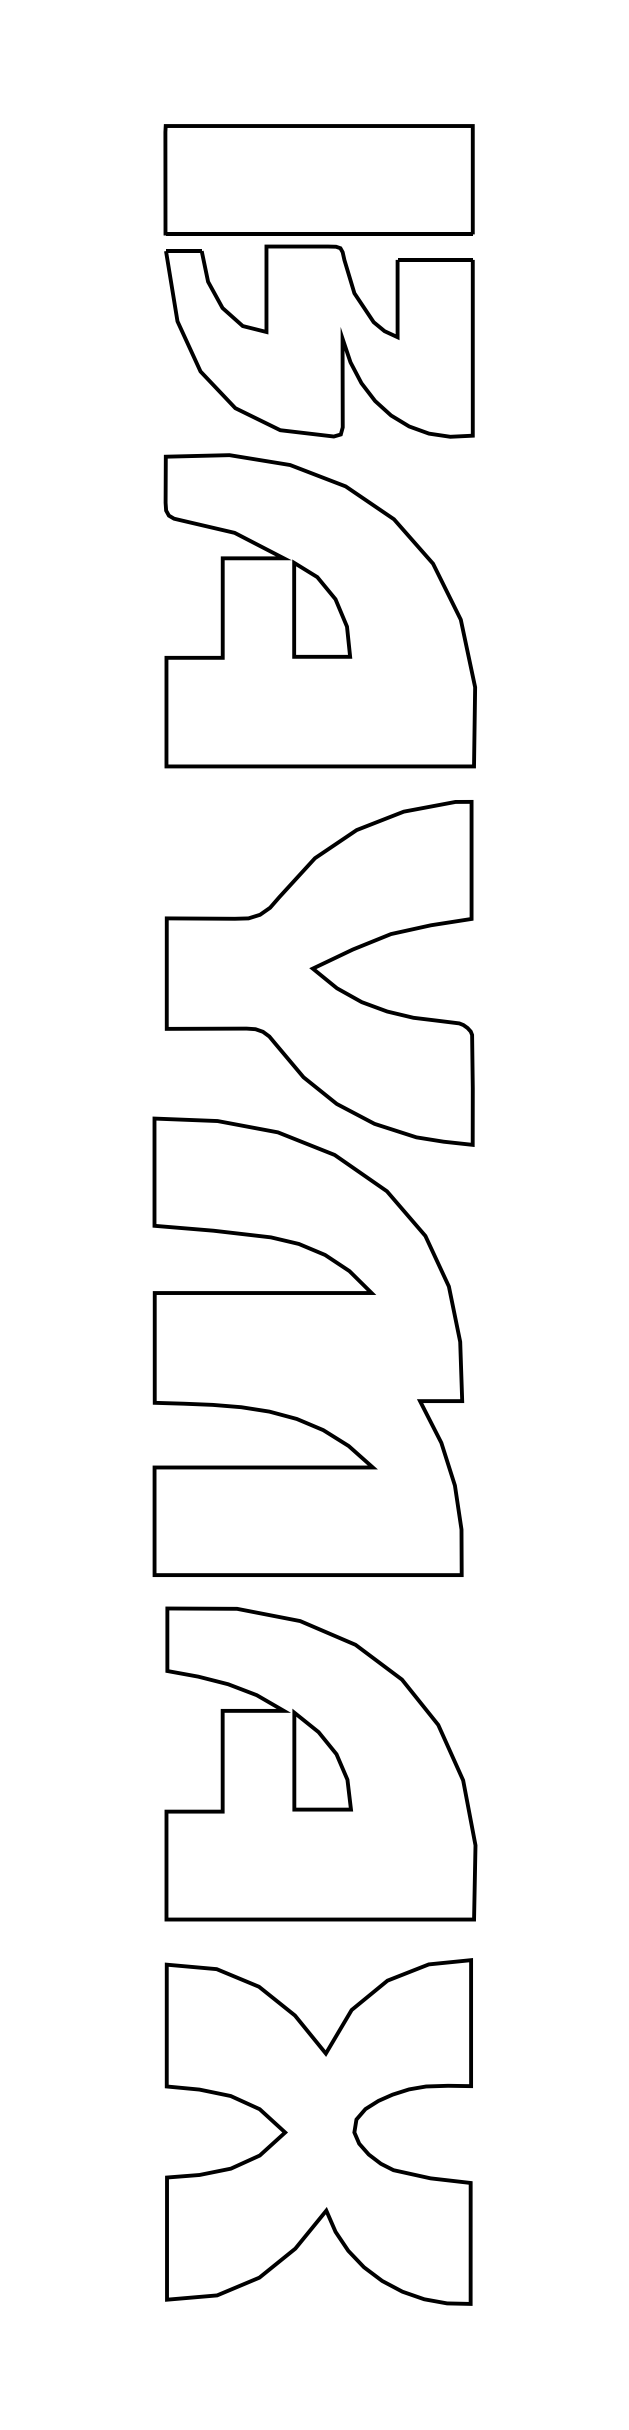
<metadata>
{"format":"dxf","ext":"dxf","renderer":"ezdxf+matplotlib","layout":"modelspace","background":"white","min_lineweight":24,"dpi":150}
</metadata>
<code>
0
SECTION
2
ENTITIES
0
POLYLINE
8
0
66
     1
10
0
20
0
30
0
70
     1
40
1
41
1
0
VERTEX
8
0
10
1.733
20
4.976
30
0
40
0.01389
41
0.01389
0
VERTEX
8
0
10
2.512
20
4.976
30
0
40
0.01389
41
0.01389
0
VERTEX
8
0
10
2.432
20
5.055
30
0
40
0.01389
41
0.01389
0
VERTEX
8
0
10
2.345
20
5.113
30
0
40
0.01389
41
0.01389
0
VERTEX
8
0
10
2.251
20
5.152
30
0
40
0.01389
41
0.01389
0
VERTEX
8
0
10
2.15
20
5.176
30
0
40
0.01389
41
0.01389
0
VERTEX
8
0
10
1.944
20
5.2
30
0
40
0.01389
41
0.01389
0
VERTEX
8
0
10
1.732
20
5.217
30
0
40
0.01389
41
0.01389
0
VERTEX
8
0
10
1.732
20
5.602
30
0
40
0.01389
41
0.01389
0
VERTEX
8
0
10
1.959
20
5.593
30
0
40
0.01389
41
0.01389
0
VERTEX
8
0
10
2.175
20
5.553
30
0
40
0.01389
41
0.01389
0
VERTEX
8
0
10
2.379
20
5.472
30
0
40
0.01389
41
0.01389
0
VERTEX
8
0
10
2.567
20
5.341
30
0
40
0.01389
41
0.01389
0
VERTEX
8
0
10
2.705
20
5.181
30
0
40
0.01389
41
0.01389
0
VERTEX
8
0
10
2.789
20
4.999
30
0
40
0.01389
41
0.01389
0
VERTEX
8
0
10
2.83
20
4.801
30
0
40
0.01389
41
0.01389
0
VERTEX
8
0
10
2.837
20
4.588
30
0
40
0.01389
41
0.01389
0
VERTEX
8
0
10
2.686
20
4.588
30
0
40
0.01389
41
0.01389
0
VERTEX
8
0
10
2.762
20
4.438
30
0
40
0.01389
41
0.01389
0
VERTEX
8
0
10
2.811
20
4.285
30
0
40
0.01389
41
0.01389
0
VERTEX
8
0
10
2.834
20
4.127
30
0
40
0.01389
41
0.01389
0
VERTEX
8
0
10
2.835
20
3.963
30
0
40
0.01389
41
0.01389
0
VERTEX
8
0
10
1.732
20
3.963
30
0
40
0.01389
41
0.01389
0
VERTEX
8
0
10
1.732
20
4.35
30
0
40
0.01389
41
0.01389
0
VERTEX
8
0
10
2.516
20
4.35
30
0
40
0.01389
41
0.01389
0
VERTEX
8
0
10
2.429
20
4.427
30
0
40
0.01389
41
0.01389
0
VERTEX
8
0
10
2.338
20
4.484
30
0
40
0.01389
41
0.01389
0
VERTEX
8
0
10
2.243
20
4.524
30
0
40
0.01389
41
0.01389
0
VERTEX
8
0
10
2.145
20
4.55
30
0
40
0.01389
41
0.01389
0
VERTEX
8
0
10
2.044
20
4.566
30
0
40
0.01389
41
0.01389
0
VERTEX
8
0
10
1.941
20
4.574
30
0
40
0.01389
41
0.01389
0
VERTEX
8
0
10
1.838
20
4.579
30
0
40
0.01389
41
0.01389
0
VERTEX
8
0
10
1.733
20
4.582
30
0
40
0.01389
41
0.01389
0
VERTEX
8
0
10
1.733
20
4.976
30
0
40
0.01389
41
0.01389
0
SEQEND
8
0
0
POLYLINE
8
0
66
     1
10
0
20
0
30
0
70
     1
40
1
41
1
0
VERTEX
8
0
10
2.201
20
1.962
30
0
40
0.01389
41
0.01389
0
VERTEX
8
0
10
2.11
20
2.046
30
0
40
0.01389
41
0.01389
0
VERTEX
8
0
10
2.006
20
2.093
30
0
40
0.01389
41
0.01389
0
VERTEX
8
0
10
1.894
20
2.116
30
0
40
0.01389
41
0.01389
0
VERTEX
8
0
10
1.776
20
2.128
30
0
40
0.01389
41
0.01389
0
VERTEX
8
0
10
1.776
20
2.565
30
0
40
0.01389
41
0.01389
0
VERTEX
8
0
10
1.956
20
2.549
30
0
40
0.01389
41
0.01389
0
VERTEX
8
0
10
2.107
20
2.486
30
0
40
0.01389
41
0.01389
0
VERTEX
8
0
10
2.237
20
2.382
30
0
40
0.01389
41
0.01389
0
VERTEX
8
0
10
2.347
20
2.246
30
0
40
0.01389
41
0.01389
0
VERTEX
8
0
10
2.44
20
2.402
30
0
40
0.01389
41
0.01389
0
VERTEX
8
0
10
2.569
20
2.507
30
0
40
0.01389
41
0.01389
0
VERTEX
8
0
10
2.717
20
2.566
30
0
40
0.01389
41
0.01389
0
VERTEX
8
0
10
2.869
20
2.581
30
0
40
0.01389
41
0.01389
0
VERTEX
8
0
10
2.869
20
2.129
30
0
40
0.01389
41
0.01389
0
VERTEX
8
0
10
2.786
20
2.13
30
0
40
0.01389
41
0.01389
0
VERTEX
8
0
10
2.707
20
2.128
30
0
40
0.01389
41
0.01389
0
VERTEX
8
0
10
2.646
20
2.117
30
0
40
0.01389
41
0.01389
0
VERTEX
8
0
10
2.587
20
2.098
30
0
40
0.01389
41
0.01389
0
VERTEX
8
0
10
2.536
20
2.076
30
0
40
0.01389
41
0.01389
0
VERTEX
8
0
10
2.49
20
2.046
30
0
40
0.01389
41
0.01389
0
VERTEX
8
0
10
2.457
20
2.009
30
0
40
0.01389
41
0.01389
0
VERTEX
8
0
10
2.45
20
1.963
30
0
40
0.01389
41
0.01389
0
VERTEX
8
0
10
2.467
20
1.922
30
0
40
0.01389
41
0.01389
0
VERTEX
8
0
10
2.501
20
1.883
30
0
40
0.01389
41
0.01389
0
VERTEX
8
0
10
2.545
20
1.85
30
0
40
0.01389
41
0.01389
0
VERTEX
8
0
10
2.59
20
1.827
30
0
40
0.01389
41
0.01389
0
VERTEX
8
0
10
2.723
20
1.798
30
0
40
0.01389
41
0.01389
0
VERTEX
8
0
10
2.867
20
1.781
30
0
40
0.01389
41
0.01389
0
VERTEX
8
0
10
2.867
20
1.347
30
0
40
0.01389
41
0.01389
0
VERTEX
8
0
10
2.783
20
1.349
30
0
40
0.01389
41
0.01389
0
VERTEX
8
0
10
2.701
20
1.364
30
0
40
0.01389
41
0.01389
0
VERTEX
8
0
10
2.622
20
1.391
30
0
40
0.01389
41
0.01389
0
VERTEX
8
0
10
2.55
20
1.429
30
0
40
0.01389
41
0.01389
0
VERTEX
8
0
10
2.484
20
1.479
30
0
40
0.01389
41
0.01389
0
VERTEX
8
0
10
2.428
20
1.538
30
0
40
0.01389
41
0.01389
0
VERTEX
8
0
10
2.382
20
1.606
30
0
40
0.01389
41
0.01389
0
VERTEX
8
0
10
2.349
20
1.682
30
0
40
0.01389
41
0.01389
0
VERTEX
8
0
10
2.238
20
1.545
30
0
40
0.01389
41
0.01389
0
VERTEX
8
0
10
2.109
20
1.441
30
0
40
0.01389
41
0.01389
0
VERTEX
8
0
10
1.957
20
1.378
30
0
40
0.01389
41
0.01389
0
VERTEX
8
0
10
1.777
20
1.362
30
0
40
0.01389
41
0.01389
0
VERTEX
8
0
10
1.777
20
1.801
30
0
40
0.01389
41
0.01389
0
VERTEX
8
0
10
1.894
20
1.81
30
0
40
0.01389
41
0.01389
0
VERTEX
8
0
10
2.006
20
1.833
30
0
40
0.01389
41
0.01389
0
VERTEX
8
0
10
2.11
20
1.88
30
0
40
0.01389
41
0.01389
0
VERTEX
8
0
10
2.201
20
1.962
30
0
40
0.01389
41
0.01389
0
SEQEND
8
0
0
POLYLINE
8
0
66
     1
10
0
20
0
30
0
70
     1
40
1
41
1
0
VERTEX
8
0
10
2.435
20
7.26
30
0
40
0.01389
41
0.01389
0
VERTEX
8
0
10
2.423
20
7.368
30
0
40
0.01389
41
0.01389
0
VERTEX
8
0
10
2.382
20
7.467
30
0
40
0.01389
41
0.01389
0
VERTEX
8
0
10
2.317
20
7.546
30
0
40
0.01389
41
0.01389
0
VERTEX
8
0
10
2.234
20
7.597
30
0
40
0.01389
41
0.01389
0
VERTEX
8
0
10
2.234
20
7.26
30
0
40
0.01389
41
0.01389
0
VERTEX
8
0
10
2.435
20
7.26
30
0
40
0.01389
41
0.01389
0
SEQEND
8
0
0
POLYLINE
8
0
66
     1
10
0
20
0
30
0
70
     1
40
1
41
1
0
VERTEX
8
0
10
1.775
20
6.866
30
0
40
0.01389
41
0.01389
0
VERTEX
8
0
10
1.775
20
7.256
30
0
40
0.01389
41
0.01389
0
VERTEX
8
0
10
1.977
20
7.256
30
0
40
0.01389
41
0.01389
0
VERTEX
8
0
10
1.977
20
7.614
30
0
40
0.01389
41
0.01389
0
VERTEX
8
0
10
2.196
20
7.614
30
0
40
0.01389
41
0.01389
0
VERTEX
8
0
10
2.02
20
7.705
30
0
40
0.01389
41
0.01389
0
VERTEX
8
0
10
1.83
20
7.749
30
0
40
0.01389
41
0.01389
0
VERTEX
8
0
10
1.803
20
7.756
30
0
40
0.01389
41
0.01389
0
VERTEX
8
0
10
1.784
20
7.767
30
0
40
0.01389
41
0.01389
0
VERTEX
8
0
10
1.774
20
7.785
30
0
40
0.01389
41
0.01389
0
VERTEX
8
0
10
1.772
20
7.813
30
0
40
0.01389
41
0.01389
0
VERTEX
8
0
10
1.773
20
7.978
30
0
40
0.01389
41
0.01389
0
VERTEX
8
0
10
2.002
20
7.984
30
0
40
0.01389
41
0.01389
0
VERTEX
8
0
10
2.219
20
7.948
30
0
40
0.01389
41
0.01389
0
VERTEX
8
0
10
2.419
20
7.872
30
0
40
0.01389
41
0.01389
0
VERTEX
8
0
10
2.592
20
7.754
30
0
40
0.01389
41
0.01389
0
VERTEX
8
0
10
2.732
20
7.594
30
0
40
0.01389
41
0.01389
0
VERTEX
8
0
10
2.832
20
7.393
30
0
40
0.01389
41
0.01389
0
VERTEX
8
0
10
2.883
20
7.151
30
0
40
0.01389
41
0.01389
0
VERTEX
8
0
10
2.879
20
6.866
30
0
40
0.01389
41
0.01389
0
VERTEX
8
0
10
1.775
20
6.866
30
0
40
0.01389
41
0.01389
0
SEQEND
8
0
0
POLYLINE
8
0
66
     1
10
0
20
0
30
0
70
     1
40
1
41
1
0
VERTEX
8
0
10
2.234
20
3.47
30
0
40
0.01389
41
0.01389
0
VERTEX
8
0
10
2.234
20
3.122
30
0
40
0.01389
41
0.01389
0
VERTEX
8
0
10
2.438
20
3.122
30
0
40
0.01389
41
0.01389
0
VERTEX
8
0
10
2.425
20
3.229
30
0
40
0.01389
41
0.01389
0
VERTEX
8
0
10
2.386
20
3.32
30
0
40
0.01389
41
0.01389
0
VERTEX
8
0
10
2.321
20
3.4
30
0
40
0.01389
41
0.01389
0
VERTEX
8
0
10
2.234
20
3.47
30
0
40
0.01389
41
0.01389
0
SEQEND
8
0
0
POLYLINE
8
0
66
     1
10
0
20
0
30
0
70
     1
40
1
41
1
0
VERTEX
8
0
10
1.775
20
2.727
30
0
40
0.01389
41
0.01389
0
VERTEX
8
0
10
1.775
20
3.114
30
0
40
0.01389
41
0.01389
0
VERTEX
8
0
10
1.977
20
3.114
30
0
40
0.01389
41
0.01389
0
VERTEX
8
0
10
1.977
20
3.476
30
0
40
0.01389
41
0.01389
0
VERTEX
8
0
10
2.197
20
3.476
30
0
40
0.01389
41
0.01389
0
VERTEX
8
0
10
2.099
20
3.532
30
0
40
0.01389
41
0.01389
0
VERTEX
8
0
10
1.997
20
3.572
30
0
40
0.01389
41
0.01389
0
VERTEX
8
0
10
1.889
20
3.599
30
0
40
0.01389
41
0.01389
0
VERTEX
8
0
10
1.778
20
3.619
30
0
40
0.01389
41
0.01389
0
VERTEX
8
0
10
1.778
20
3.843
30
0
40
0.01389
41
0.01389
0
VERTEX
8
0
10
2.029
20
3.842
30
0
40
0.01389
41
0.01389
0
VERTEX
8
0
10
2.255
20
3.798
30
0
40
0.01389
41
0.01389
0
VERTEX
8
0
10
2.454
20
3.713
30
0
40
0.01389
41
0.01389
0
VERTEX
8
0
10
2.621
20
3.588
30
0
40
0.01389
41
0.01389
0
VERTEX
8
0
10
2.751
20
3.426
30
0
40
0.01389
41
0.01389
0
VERTEX
8
0
10
2.84
20
3.227
30
0
40
0.01389
41
0.01389
0
VERTEX
8
0
10
2.885
20
2.993
30
0
40
0.01389
41
0.01389
0
VERTEX
8
0
10
2.879
20
2.727
30
0
40
0.01389
41
0.01389
0
VERTEX
8
0
10
1.775
20
2.727
30
0
40
0.01389
41
0.01389
0
SEQEND
8
0
0
POLYLINE
8
0
66
     1
10
0
20
0
30
0
70
     1
40
1
41
1
0
VERTEX
8
0
10
2.87
20
6.739
30
0
40
0.01389
41
0.01389
0
VERTEX
8
0
10
2.87
20
6.319
30
0
40
0.01389
41
0.01389
0
VERTEX
8
0
10
2.725
20
6.296
30
0
40
0.01389
41
0.01389
0
VERTEX
8
0
10
2.581
20
6.265
30
0
40
0.01389
41
0.01389
0
VERTEX
8
0
10
2.445
20
6.209
30
0
40
0.01389
41
0.01389
0
VERTEX
8
0
10
2.301
20
6.141
30
0
40
0.01389
41
0.01389
0
VERTEX
8
0
10
2.387
20
6.07
30
0
40
0.01389
41
0.01389
0
VERTEX
8
0
10
2.476
20
6.02
30
0
40
0.01389
41
0.01389
0
VERTEX
8
0
10
2.568
20
5.987
30
0
40
0.01389
41
0.01389
0
VERTEX
8
0
10
2.662
20
5.964
30
0
40
0.01389
41
0.01389
0
VERTEX
8
0
10
2.744
20
5.954
30
0
40
0.01389
41
0.01389
0
VERTEX
8
0
10
2.826
20
5.944
30
0
40
0.01389
41
0.01389
0
VERTEX
8
0
10
2.841
20
5.938
30
0
40
0.01389
41
0.01389
0
VERTEX
8
0
10
2.856
20
5.927
30
0
40
0.01389
41
0.01389
0
VERTEX
8
0
10
2.868
20
5.915
30
0
40
0.01389
41
0.01389
0
VERTEX
8
0
10
2.872
20
5.902
30
0
40
0.01389
41
0.01389
0
VERTEX
8
0
10
2.875
20
5.71
30
0
40
0.01389
41
0.01389
0
VERTEX
8
0
10
2.875
20
5.508
30
0
40
0.01389
41
0.01389
0
VERTEX
8
0
10
2.77
20
5.519
30
0
40
0.01389
41
0.01389
0
VERTEX
8
0
10
2.673
20
5.535
30
0
40
0.01389
41
0.01389
0
VERTEX
8
0
10
2.522
20
5.583
30
0
40
0.01389
41
0.01389
0
VERTEX
8
0
10
2.387
20
5.655
30
0
40
0.01389
41
0.01389
0
VERTEX
8
0
10
2.267
20
5.751
30
0
40
0.01389
41
0.01389
0
VERTEX
8
0
10
2.165
20
5.872
30
0
40
0.01389
41
0.01389
0
VERTEX
8
0
10
2.145
20
5.897
30
0
40
0.01389
41
0.01389
0
VERTEX
8
0
10
2.122
20
5.914
30
0
40
0.01389
41
0.01389
0
VERTEX
8
0
10
2.095
20
5.923
30
0
40
0.01389
41
0.01389
0
VERTEX
8
0
10
2.063
20
5.925
30
0
40
0.01389
41
0.01389
0
VERTEX
8
0
10
1.776
20
5.924
30
0
40
0.01389
41
0.01389
0
VERTEX
8
0
10
1.776
20
6.321
30
0
40
0.01389
41
0.01389
0
VERTEX
8
0
10
2.021
20
6.319
30
0
40
0.01389
41
0.01389
0
VERTEX
8
0
10
2.07
20
6.321
30
0
40
0.01389
41
0.01389
0
VERTEX
8
0
10
2.111
20
6.334
30
0
40
0.01389
41
0.01389
0
VERTEX
8
0
10
2.147
20
6.359
30
0
40
0.01389
41
0.01389
0
VERTEX
8
0
10
2.181
20
6.397
30
0
40
0.01389
41
0.01389
0
VERTEX
8
0
10
2.308
20
6.537
30
0
40
0.01389
41
0.01389
0
VERTEX
8
0
10
2.458
20
6.638
30
0
40
0.01389
41
0.01389
0
VERTEX
8
0
10
2.627
20
6.704
30
0
40
0.01389
41
0.01389
0
VERTEX
8
0
10
2.813
20
6.739
30
0
40
0.01389
41
0.01389
0
VERTEX
8
0
10
2.87
20
6.739
30
0
40
0.01389
41
0.01389
0
SEQEND
8
0
0
POLYLINE
8
0
66
     1
10
0
20
0
30
0
40
1
41
1
0
VERTEX
8
0
10
1.902
20
8.716
30
0
40
0.01389
41
0.01389
0
VERTEX
8
0
10
1.925
20
8.606
30
0
40
0.01389
41
0.01389
0
VERTEX
8
0
10
1.977
20
8.512
30
0
40
0.01389
41
0.01389
0
VERTEX
8
0
10
2.049
20
8.447
30
0
40
0.01389
41
0.01389
0
VERTEX
8
0
10
2.134
20
8.426
30
0
40
0.01389
41
0.01389
0
VERTEX
8
0
10
2.134
20
8.733
30
0
40
0.01389
41
0.01389
0
VERTEX
8
0
10
2.355
20
8.733
30
0
40
0.01389
41
0.01389
0
VERTEX
8
0
10
2.384
20
8.732
30
0
40
0.01389
41
0.01389
0
VERTEX
8
0
10
2.4
20
8.727
30
0
40
0.01389
41
0.01389
0
VERTEX
8
0
10
2.408
20
8.712
30
0
40
0.01389
41
0.01389
0
VERTEX
8
0
10
2.414
20
8.684
30
0
40
0.01389
41
0.01389
0
VERTEX
8
0
10
2.45
20
8.565
30
0
40
0.01389
41
0.01389
0
VERTEX
8
0
10
2.519
20
8.461
30
0
40
0.01389
41
0.01389
0
VERTEX
8
0
10
2.558
20
8.429
30
0
40
0.01389
41
0.01389
0
VERTEX
8
0
10
2.605
20
8.407
30
0
40
0.01389
41
0.01389
0
VERTEX
8
0
10
2.605
20
8.685
30
0
40
0.01389
41
0.01389
0
SEQEND
8
0
0
POLYLINE
8
0
66
     1
10
0
20
0
30
0
40
1
41
1
0
VERTEX
8
0
10
2.875
20
8.685
30
0
40
0.01389
41
0.01389
0
VERTEX
8
0
10
2.875
20
8.054
30
0
40
0.01389
41
0.01389
0
VERTEX
8
0
10
2.794
20
8.05
30
0
40
0.01389
41
0.01389
0
VERTEX
8
0
10
2.718
20
8.061
30
0
40
0.01389
41
0.01389
0
VERTEX
8
0
10
2.646
20
8.087
30
0
40
0.01389
41
0.01389
0
VERTEX
8
0
10
2.582
20
8.126
30
0
40
0.01389
41
0.01389
0
VERTEX
8
0
10
2.524
20
8.178
30
0
40
0.01389
41
0.01389
0
VERTEX
8
0
10
2.475
20
8.242
30
0
40
0.01389
41
0.01389
0
VERTEX
8
0
10
2.436
20
8.317
30
0
40
0.01389
41
0.01389
0
VERTEX
8
0
10
2.407
20
8.402
30
0
40
0.01389
41
0.01389
0
VERTEX
8
0
10
2.407
20
8.375
30
0
40
0.01389
41
0.01389
0
VERTEX
8
0
10
2.408
20
8.084
30
0
40
0.01389
41
0.01389
0
VERTEX
8
0
10
2.401
20
8.058
30
0
40
0.01389
41
0.01389
0
VERTEX
8
0
10
2.376
20
8.051
30
0
40
0.01389
41
0.01389
0
VERTEX
8
0
10
2.184
20
8.073
30
0
40
0.01389
41
0.01389
0
VERTEX
8
0
10
2.022
20
8.153
30
0
40
0.01389
41
0.01389
0
VERTEX
8
0
10
1.898
20
8.284
30
0
40
0.01389
41
0.01389
0
VERTEX
8
0
10
1.815
20
8.464
30
0
40
0.01389
41
0.01389
0
VERTEX
8
0
10
1.774
20
8.716
30
0
40
0.01389
41
0.01389
0
SEQEND
8
0
0
POLYLINE
8
0
66
     1
10
0
20
0
30
0
40
1
41
1
0
VERTEX
8
0
10
1.772
20
8.772
30
0
40
0.01389
41
0.01389
0
VERTEX
8
0
10
1.772
20
8.776
30
0
40
0.01389
41
0.01389
0
VERTEX
8
0
10
1.771
20
9.144
30
0
40
0.01389
41
0.01389
0
VERTEX
8
0
10
1.773
20
9.165
30
0
40
0.01389
41
0.01389
0
VERTEX
8
0
10
2.875
20
9.165
30
0
40
0.01389
41
0.01389
0
VERTEX
8
0
10
2.875
20
8.776
30
0
40
0.01389
41
0.01389
0
SEQEND
8
0
0
POLYLINE
8
0
66
     1
10
0
20
0
30
0
40
1
41
1
0
VERTEX
8
0
10
2.605
20
8.685
30
0
40
0.01389
41
0.01389
0
VERTEX
8
0
10
2.875
20
8.685
30
0
40
0.01389
41
0.01389
0
SEQEND
8
0
0
POLYLINE
8
0
66
     1
10
0
20
0
30
0
40
1
41
1
0
VERTEX
8
0
10
1.902
20
8.716
30
0
40
0.01389
41
0.01389
0
VERTEX
8
0
10
1.774
20
8.716
30
0
40
0.01389
41
0.01389
0
SEQEND
8
0
0
POLYLINE
8
0
66
     1
10
0
20
0
30
0
40
1
41
1
0
VERTEX
8
0
10
1.772
20
8.776
30
0
40
0.01389
41
0.01389
0
VERTEX
8
0
10
2.875
20
8.776
30
0
40
0.01389
41
0.01389
0
SEQEND
8
0
0
ENDSEC
0
EOF

</code>
